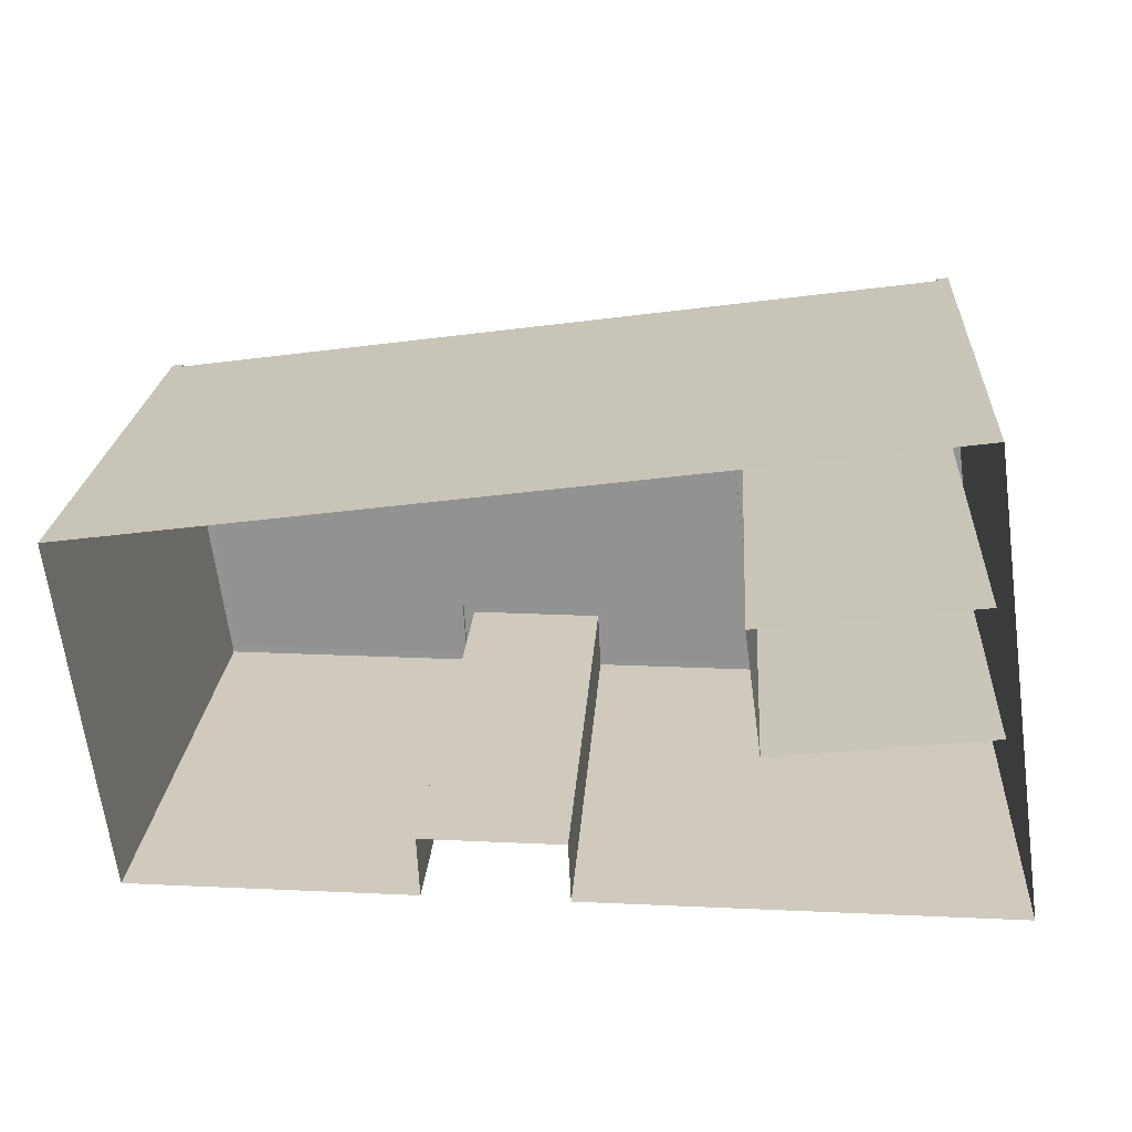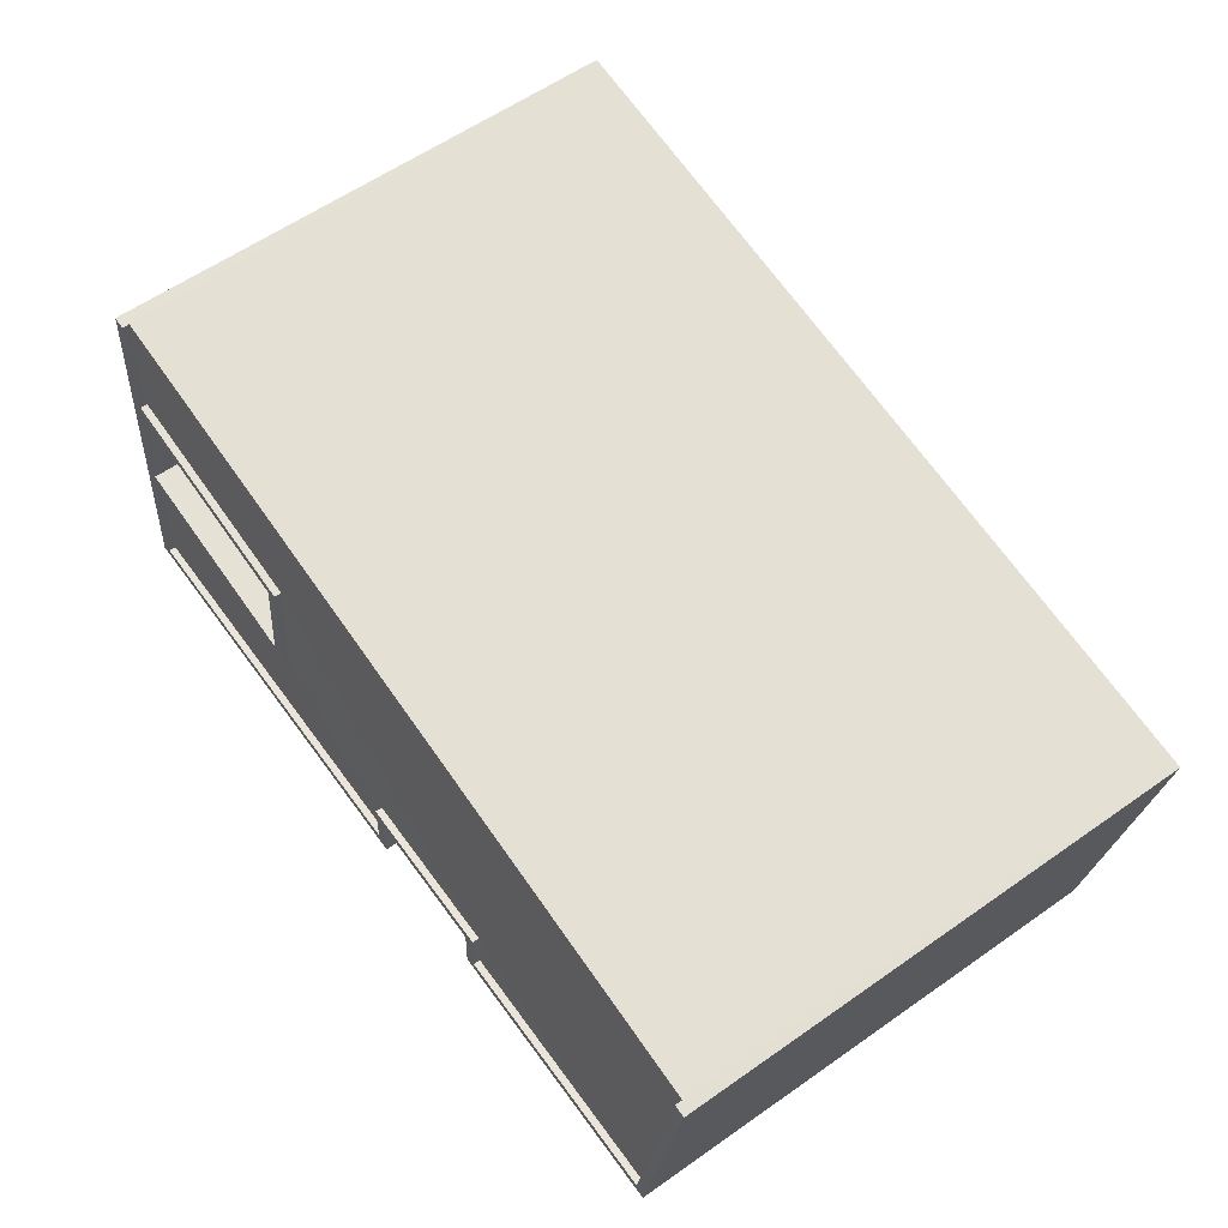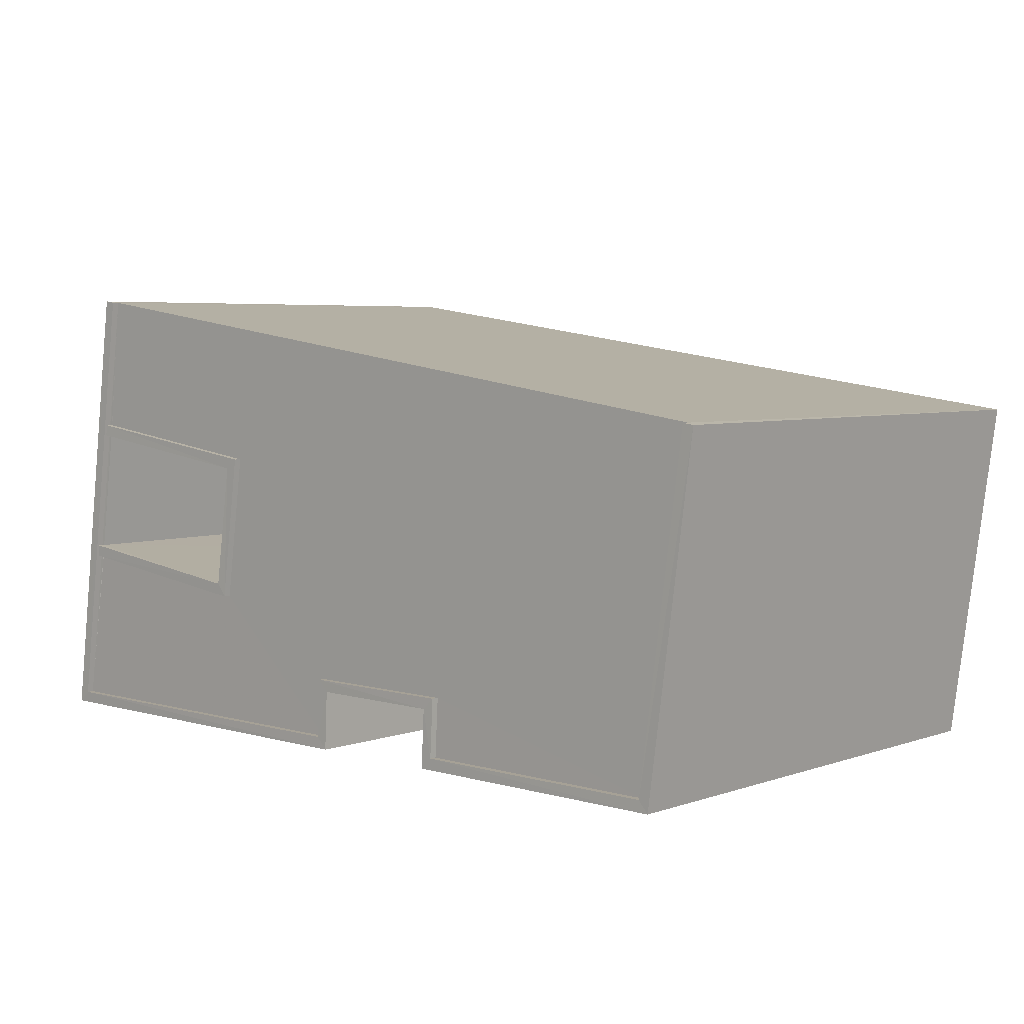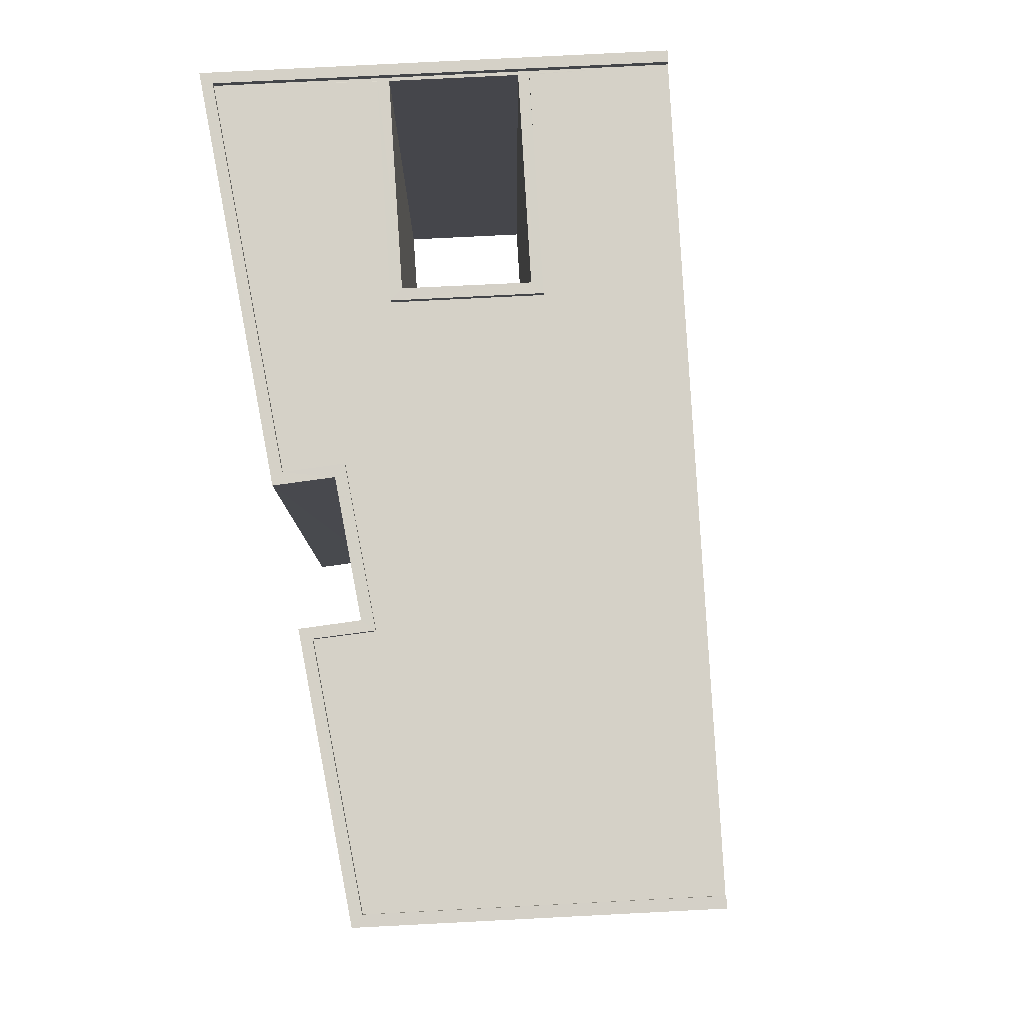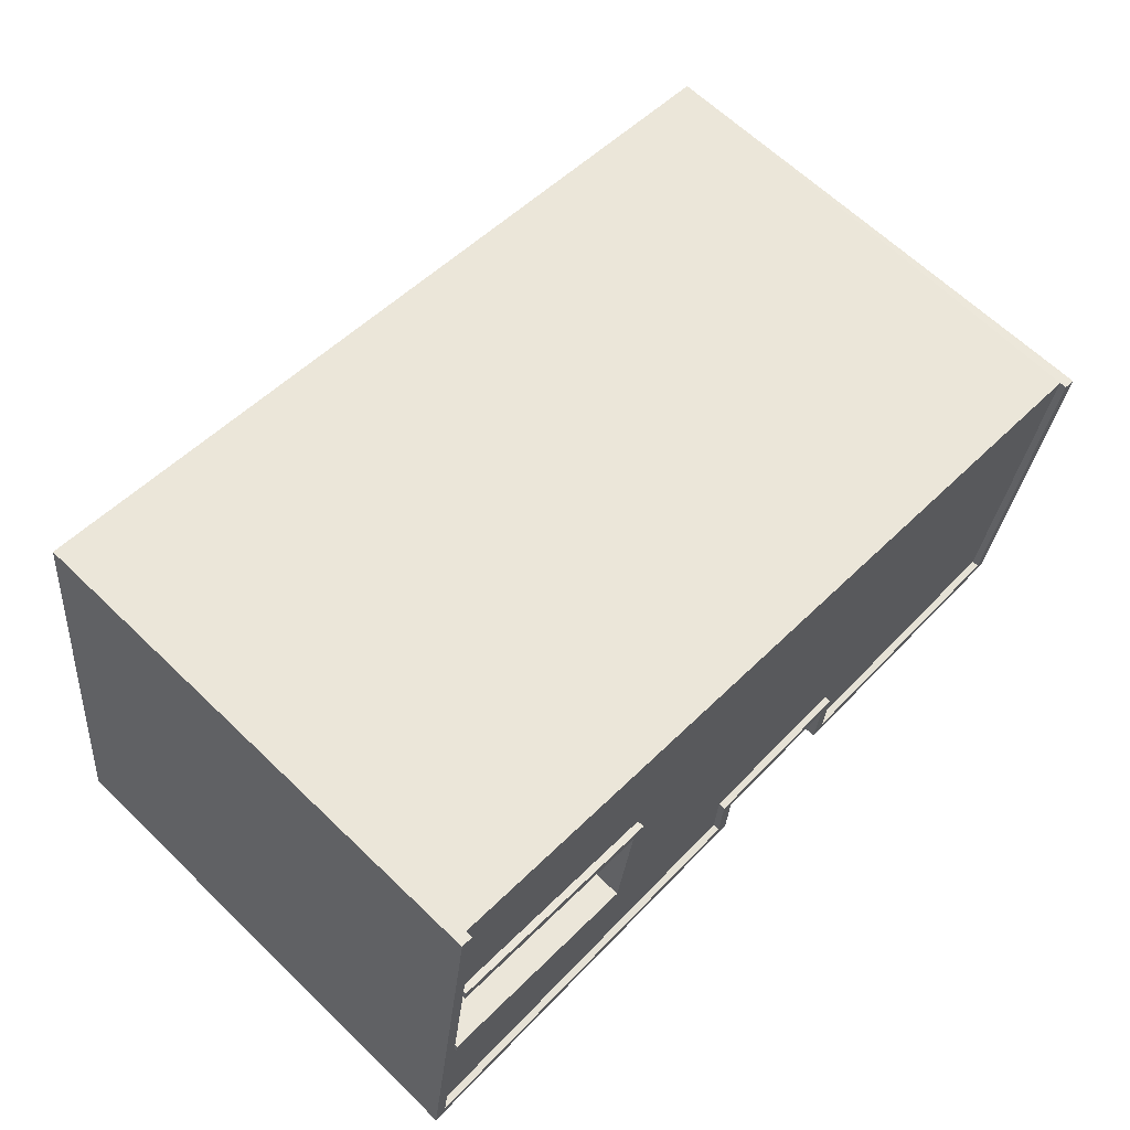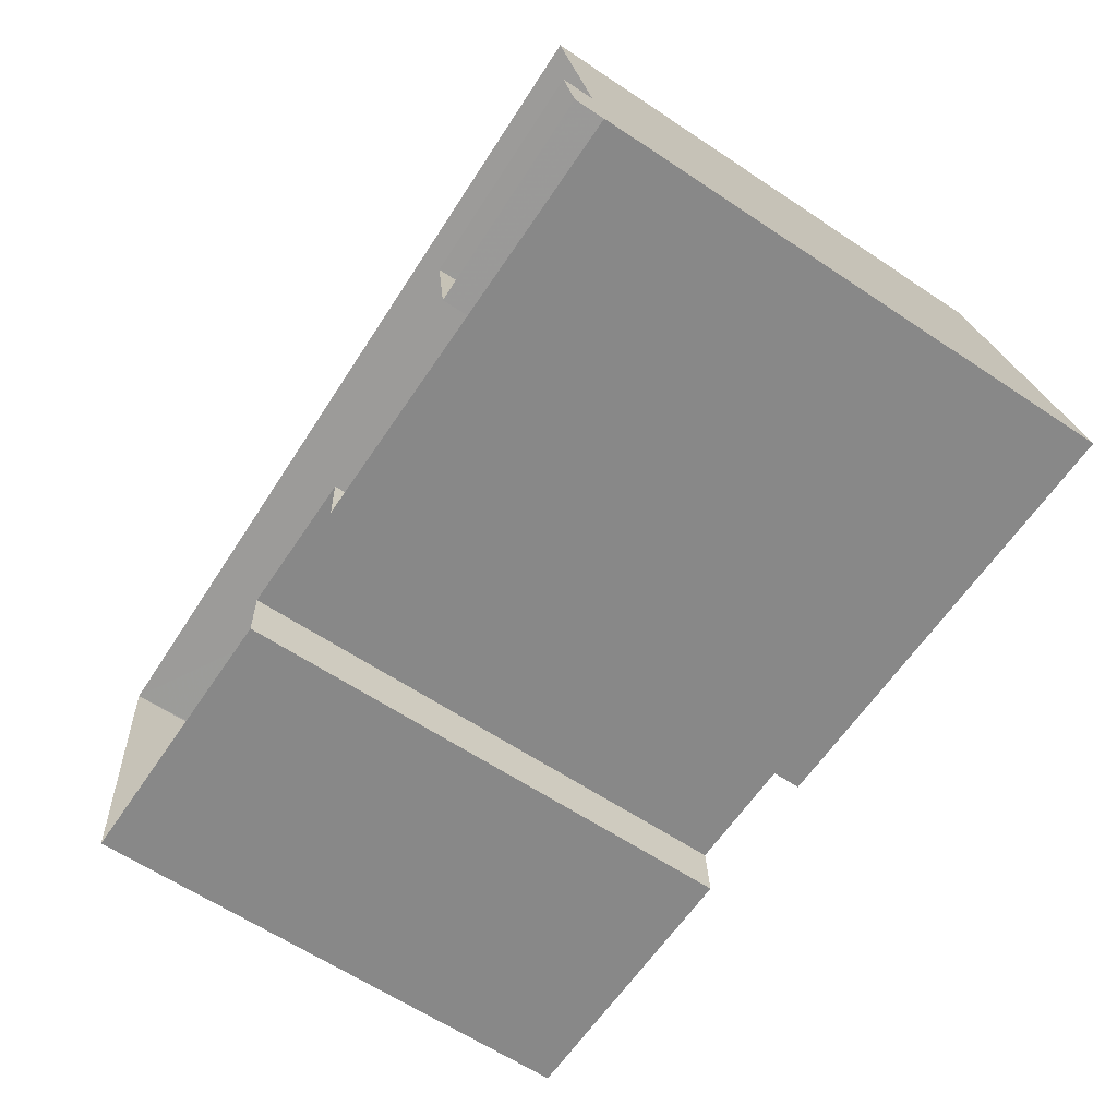
<metadata>
{"format":"obj","ext":"obj","renderer":"f3d","projection":"perspective","resolution":1024,"background":"white","views":[{"elev":22.9,"azim":-176.1,"up":"+Y"},{"elev":59.9,"azim":54.3,"up":"+Y"},{"elev":5.0,"azim":42.9,"up":"+Y"},{"elev":79.7,"azim":79.2,"up":"+Z"},{"elev":64.4,"azim":-45.9,"up":"+Y"},{"elev":-63.1,"azim":-123.9,"up":"+Y"}]}
</metadata>
<code>
v -8.833e+04 -9.89e+04 6.238
v -8.833e+04 -9.889e+04 6.238
v -8.832e+04 -9.889e+04 6.239
v -8.832e+04 -9.89e+04 6.239
v -8.832e+04 -9.89e+04 6.239
v -8.833e+04 -9.89e+04 6.238
v -8.834e+04 -9.89e+04 6.238
v -8.832e+04 -9.89e+04 6.238
v -8.833e+04 -9.89e+04 6.238
v -8.833e+04 -9.89e+04 6.238
v -8.833e+04 -9.89e+04 6.238
v -8.833e+04 -9.889e+04 6.238
v -8.833e+04 -9.89e+04 17.32
v -8.833e+04 -9.89e+04 17.32
v -8.833e+04 -9.89e+04 17.32
v -8.833e+04 -9.89e+04 17.32
v -8.833e+04 -9.89e+04 17.32
v -8.833e+04 -9.89e+04 17.32
v -8.833e+04 -9.889e+04 17.32
v -8.833e+04 -9.889e+04 17.32
v -8.833e+04 -9.89e+04 17.17
v -8.833e+04 -9.89e+04 17.17
v -8.833e+04 -9.89e+04 17.17
v -8.833e+04 -9.889e+04 17.17
v -8.833e+04 -9.889e+04 17.17
v -8.833e+04 -9.889e+04 17.17
v -8.832e+04 -9.89e+04 17.32
v -8.832e+04 -9.89e+04 17.32
v -8.832e+04 -9.889e+04 17.32
v -8.832e+04 -9.89e+04 17.32
v -8.832e+04 -9.89e+04 17.32
v -8.832e+04 -9.889e+04 17.32
v -8.833e+04 -9.89e+04 17.32
v -8.833e+04 -9.889e+04 17.32
v -8.833e+04 -9.889e+04 17.32
v -8.833e+04 -9.89e+04 17.32
v -8.834e+04 -9.89e+04 17.32
v -8.833e+04 -9.89e+04 17.32
v -8.833e+04 -9.89e+04 17.32
v -8.832e+04 -9.89e+04 17.32
v -8.832e+04 -9.89e+04 17.32
v -8.833e+04 -9.89e+04 17.32
v -8.832e+04 -9.889e+04 17.17
v -8.833e+04 -9.89e+04 17.17
v -8.832e+04 -9.89e+04 17.17
v -8.832e+04 -9.89e+04 17.17
v -8.832e+04 -9.89e+04 17.17
v -8.833e+04 -9.89e+04 17.17
v -8.833e+04 -9.89e+04 17.17
v -8.833e+04 -9.89e+04 17.17
f 1 2 3
f 4 3 5
f 2 6 7
f 8 4 5
f 9 10 7
f 9 11 10
f 1 4 11
f 1 3 4
f 12 2 1
f 9 7 6
f 6 2 12
f 9 1 11
f 13 14 15
f 15 14 16
f 13 17 18
f 18 17 19
f 18 19 20
f 14 13 18
f 21 22 23
f 23 22 24
f 25 26 24
f 22 25 24
f 27 28 29
f 30 31 28
f 27 29 32
f 33 34 35
f 36 33 37
f 33 35 37
f 36 38 39
f 40 41 42
f 38 40 42
f 40 31 30
f 36 39 33
f 39 38 42
f 28 27 30
f 40 30 41
f 43 24 44
f 43 45 46
f 46 45 47
f 48 21 23
f 44 24 26
f 49 48 23
f 50 48 49
f 44 48 50
f 45 44 50
f 45 43 44
f 12 1 25
f 25 18 20
f 25 1 18
f 22 6 12
f 25 22 12
f 9 22 14
f 14 22 16
f 6 22 9
f 14 18 1
f 9 14 1
f 16 22 21
f 15 16 21
f 19 26 25
f 20 19 25
f 19 44 26
f 19 17 44
f 13 48 44
f 17 13 44
f 13 21 48
f 13 15 21
f 2 35 24
f 2 24 3
f 43 29 3
f 35 34 24
f 43 32 29
f 24 43 3
f 3 28 5
f 3 29 28
f 5 31 8
f 5 28 31
f 31 40 4
f 8 31 4
f 40 38 11
f 4 40 11
f 11 36 10
f 11 38 36
f 10 37 7
f 10 36 37
f 37 35 2
f 7 37 2
f 33 23 24
f 34 33 24
f 32 43 46
f 27 32 46
f 30 46 47
f 30 27 46
f 41 47 45
f 41 30 47
f 42 45 50
f 42 41 45
f 39 50 49
f 39 42 50
f 39 49 23
f 33 39 23

</code>
